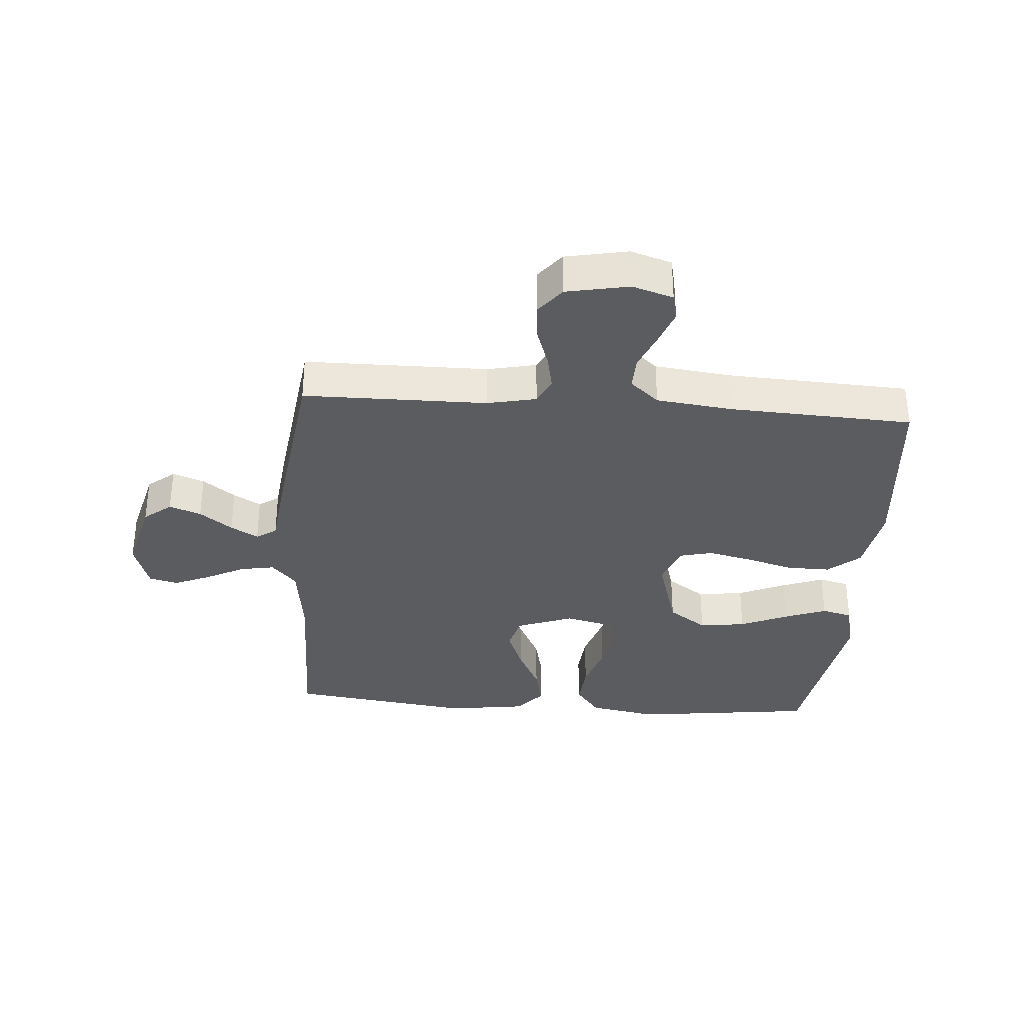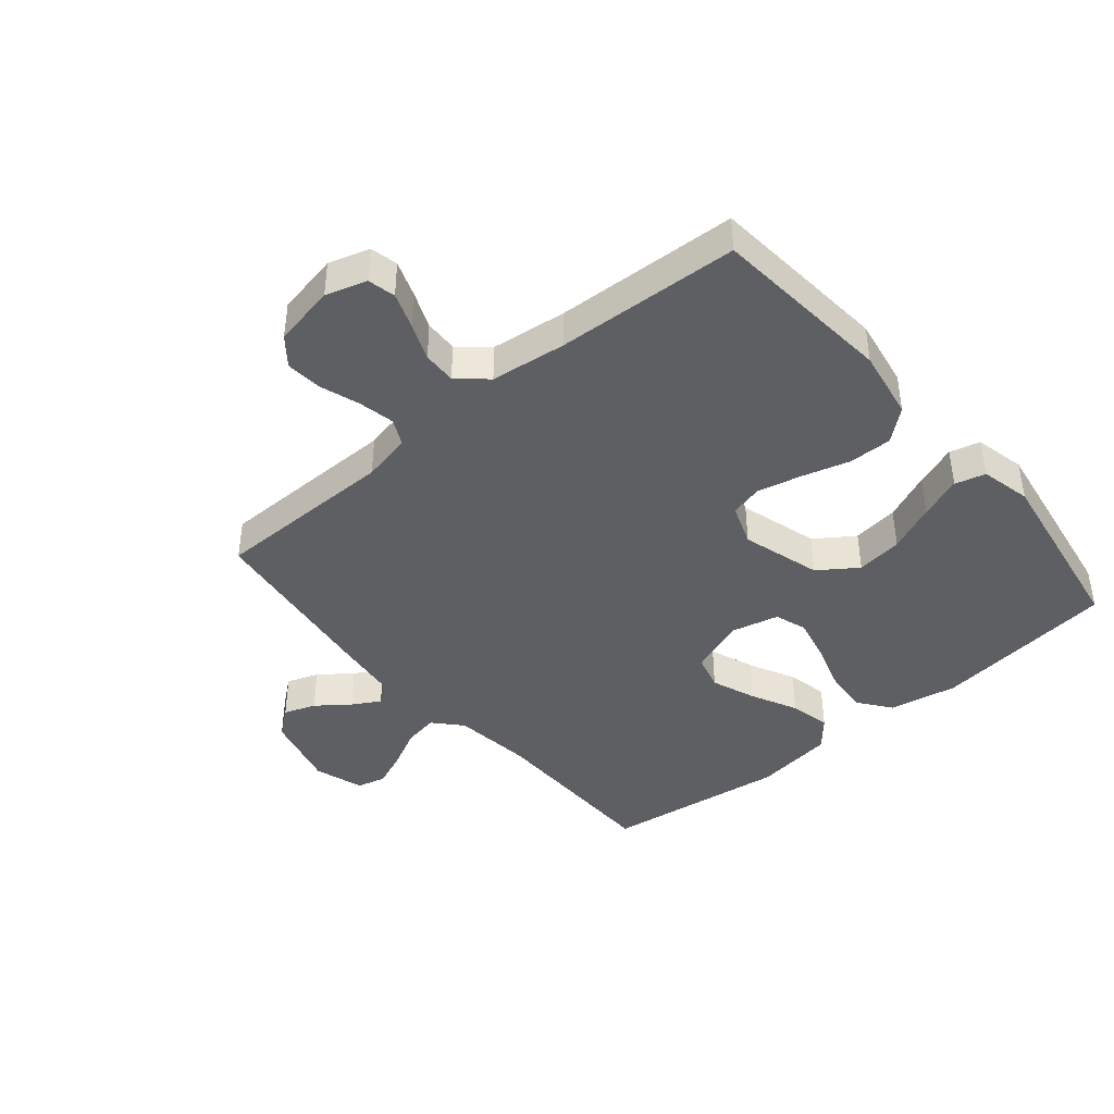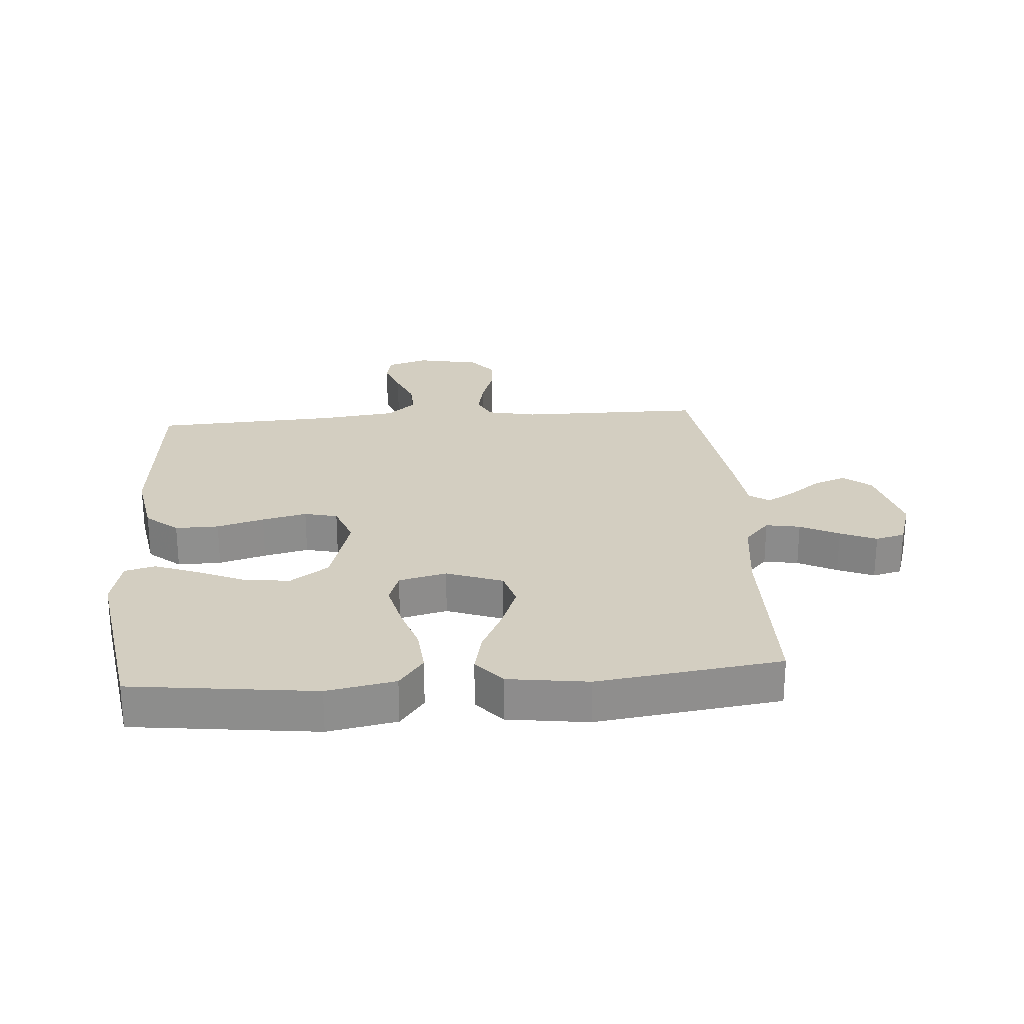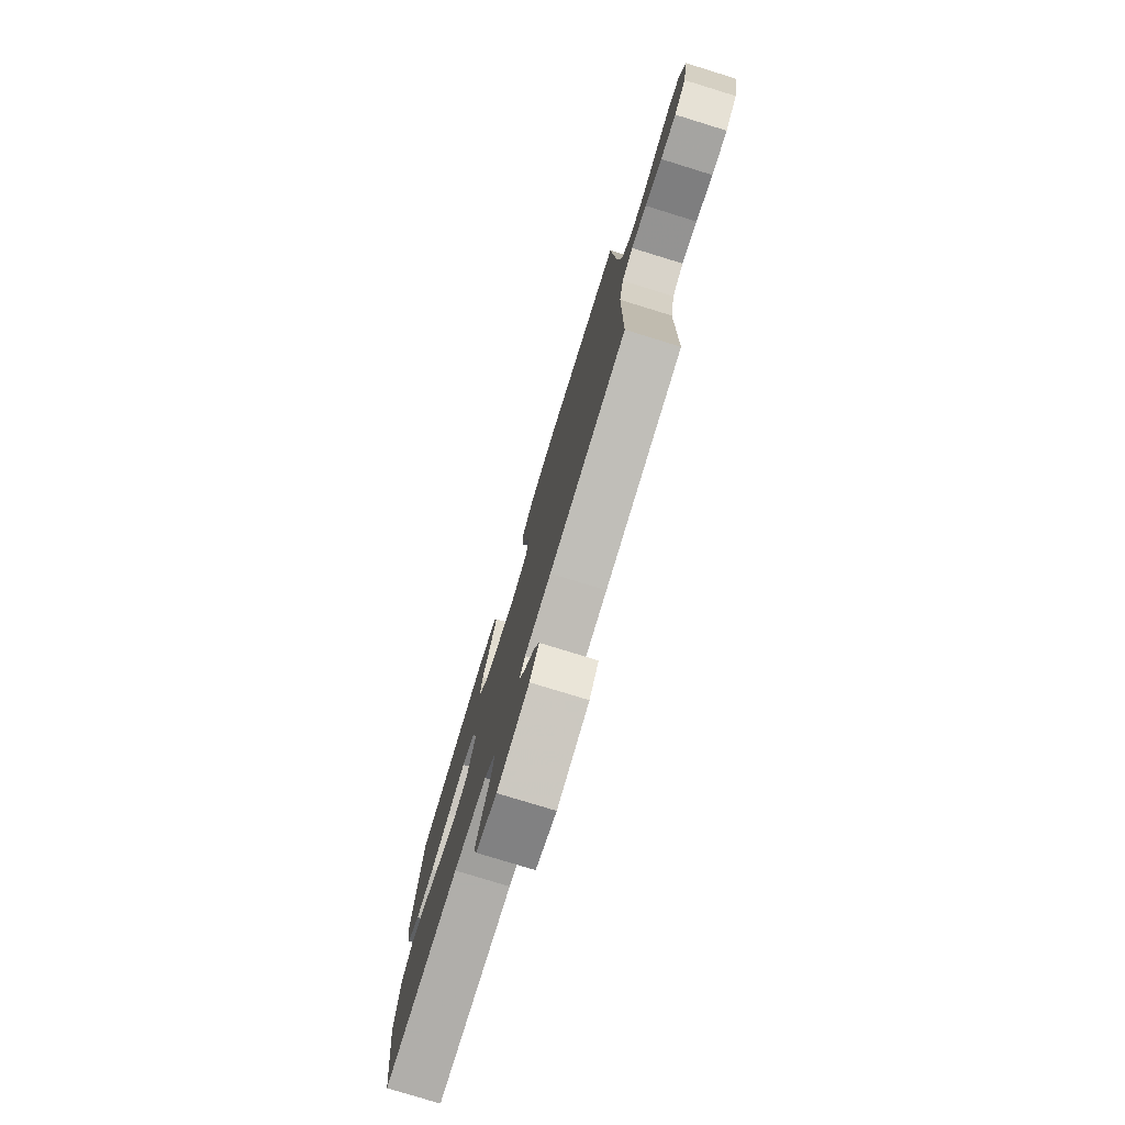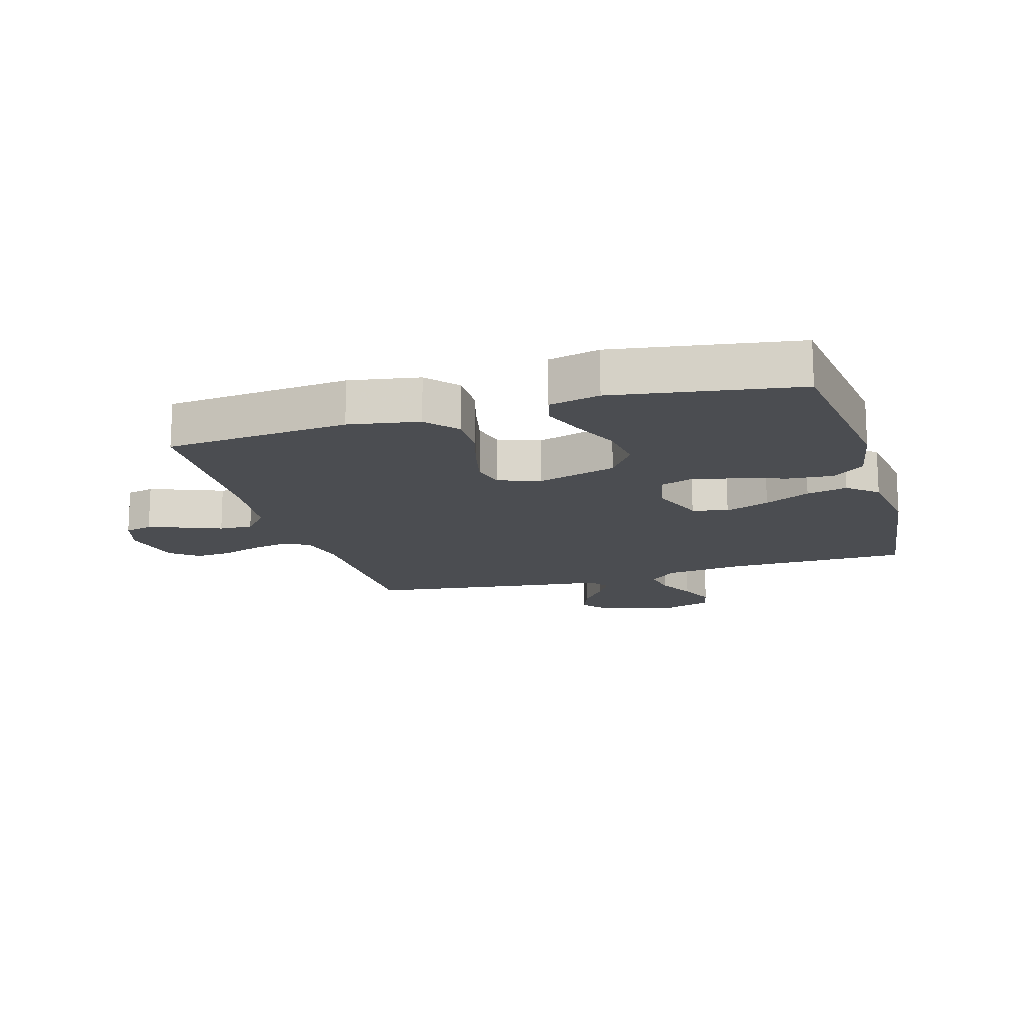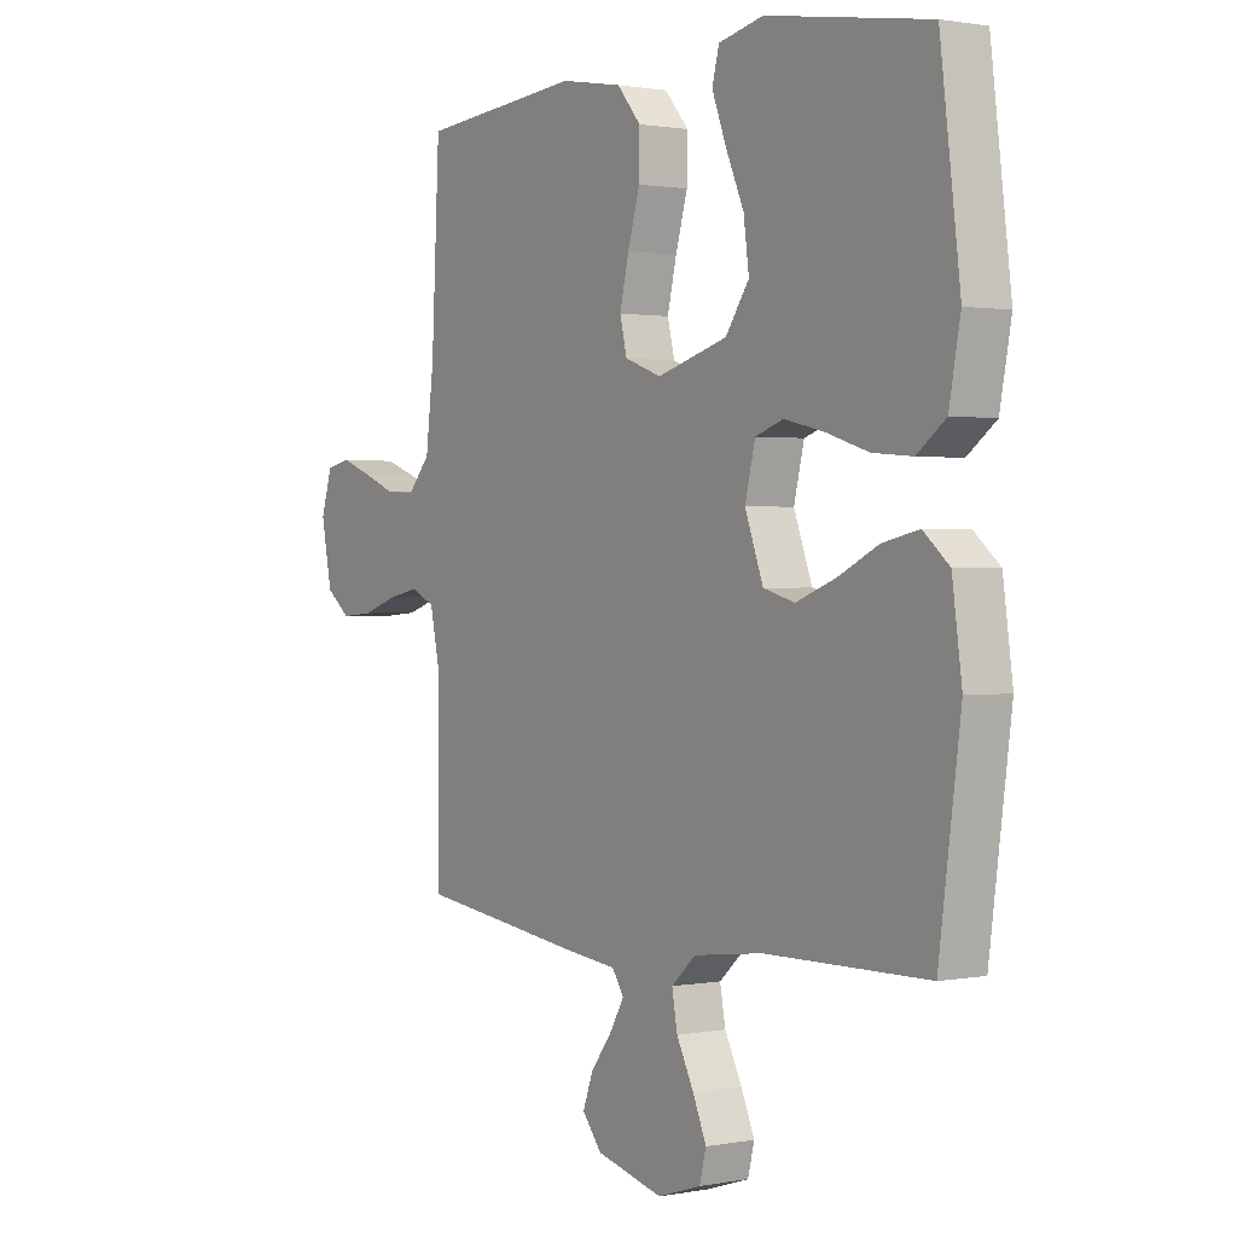
<metadata>
{"format":"obj","ext":"obj","renderer":"f3d","projection":"perspective","resolution":1024,"background":"white","views":[{"elev":-33.9,"azim":-94.2,"up":"+Y"},{"elev":-41.9,"azim":-49.9,"up":"+Y"},{"elev":25.2,"azim":85.6,"up":"+Y"},{"elev":-78.2,"azim":-107.1,"up":"+Z"},{"elev":-15.6,"azim":16.6,"up":"+Y"},{"elev":1.1,"azim":55.4,"up":"+Z"}]}
</metadata>
<code>
v -0.5 0.07 -0.5
v -0.502 0.07 -0.2
v -0.519 0.07 -0.12
v -0.562 0.07 -0.099
v -0.621 0.07 -0.111
v -0.686 0.07 -0.133
v -0.746 0.07 -0.138
v -0.791 0.07 -0.102
v -0.811 0.07 0
v -0.79 0.07 0.067
v -0.745 0.07 0.077
v -0.687 0.07 0.056
v -0.626 0.07 0.031
v -0.571 0.07 0.029
v -0.53 0.07 0.076
v -0.515 0.07 0.2
v -0.5 0.07 0.5
v -0.2 0.07 0.527
v -0.085 0.07 0.507
v -0.041 0.07 0.455
v -0.042 0.07 0.384
v -0.064 0.07 0.307
v -0.081 0.07 0.234
v -0.068 0.07 0.18
v 0 0.07 0.155
v 0.13 0.07 0.193
v 0.174 0.07 0.256
v 0.164 0.07 0.332
v 0.13 0.07 0.41
v 0.104 0.07 0.479
v 0.117 0.07 0.529
v 0.2 0.07 0.548
v 0.5 0.07 0.5
v 0.537 0.07 0.2
v 0.516 0.07 0.088
v 0.463 0.07 0.048
v 0.39 0.07 0.054
v 0.311 0.07 0.079
v 0.238 0.07 0.096
v 0.186 0.07 0.078
v 0.167 0.07 0
v 0.201 0.07 -0.092
v 0.259 0.07 -0.108
v 0.332 0.07 -0.08
v 0.407 0.07 -0.043
v 0.474 0.07 -0.028
v 0.522 0.07 -0.069
v 0.54 0.07 -0.2
v 0.5 0.07 -0.5
v 0.2 0.07 -0.503
v 0.071 0.07 -0.519
v 0.026 0.07 -0.56
v 0.036 0.07 -0.616
v 0.068 0.07 -0.679
v 0.093 0.07 -0.738
v 0.081 0.07 -0.786
v 0 0.07 -0.812
v -0.124 0.07 -0.78
v -0.16 0.07 -0.735
v -0.141 0.07 -0.683
v -0.101 0.07 -0.63
v -0.075 0.07 -0.585
v -0.097 0.07 -0.552
v -0.2 0.07 -0.54
v -0.5 0 -0.5
v -0.502 0 -0.2
v -0.519 0 -0.12
v -0.562 0 -0.099
v -0.621 0 -0.111
v -0.686 0 -0.133
v -0.746 0 -0.138
v -0.791 0 -0.102
v -0.811 0 0
v -0.79 0 0.067
v -0.745 0 0.077
v -0.687 0 0.056
v -0.626 0 0.031
v -0.571 0 0.029
v -0.53 0 0.076
v -0.515 0 0.2
v -0.5 0 0.5
v -0.2 0 0.527
v -0.085 0 0.507
v -0.041 0 0.455
v -0.042 0 0.384
v -0.064 0 0.307
v -0.081 0 0.234
v -0.068 0 0.18
v 0 0 0.155
v 0.13 0 0.193
v 0.174 0 0.256
v 0.164 0 0.332
v 0.13 0 0.41
v 0.104 0 0.479
v 0.117 0 0.529
v 0.2 0 0.548
v 0.5 0 0.5
v 0.537 0 0.2
v 0.516 0 0.088
v 0.463 0 0.048
v 0.39 0 0.054
v 0.311 0 0.079
v 0.238 0 0.096
v 0.186 0 0.078
v 0.167 0 0
v 0.201 0 -0.092
v 0.259 0 -0.108
v 0.332 0 -0.08
v 0.407 0 -0.043
v 0.474 0 -0.028
v 0.522 0 -0.069
v 0.54 0 -0.2
v 0.5 0 -0.5
v 0.2 0 -0.503
v 0.071 0 -0.519
v 0.026 0 -0.56
v 0.036 0 -0.616
v 0.068 0 -0.679
v 0.093 0 -0.738
v 0.081 0 -0.786
v 0 0 -0.812
v -0.124 0 -0.78
v -0.16 0 -0.735
v -0.141 0 -0.683
v -0.101 0 -0.63
v -0.075 0 -0.585
v -0.097 0 -0.552
v -0.2 0 -0.54
f 63 64 1 2
f 59 60 61
f 58 59 61
f 57 58 61
f 56 57 61
f 55 56 61
f 54 55 61
f 53 54 61
f 52 53 61 62
f 51 52 62 63
f 48 49 50
f 47 48 50
f 46 47 50
f 45 46 50
f 44 45 50
f 43 44 50 51
f 63 2 3
f 51 63 3
f 43 51 3
f 42 43 3
f 36 37 38
f 35 36 38
f 34 35 38
f 33 34 38
f 32 33 38
f 31 32 38
f 30 31 38
f 29 30 38
f 28 29 38
f 27 28 38 39
f 26 27 39 40
f 20 21 22
f 19 20 22
f 18 19 22
f 17 18 22
f 16 17 22
f 15 16 22 23
f 14 15 23 24
f 11 12 13
f 10 11 13
f 9 10 13
f 8 9 13
f 7 8 13
f 6 7 13
f 5 6 13
f 4 5 13 14
f 14 24 25
f 4 14 25
f 3 4 25
f 42 3 25
f 41 42 25
f 25 26 40 41
f 66 65 128 127
f 125 124 123
f 125 123 122
f 125 122 121
f 125 121 120
f 125 120 119
f 125 119 118
f 125 118 117
f 126 125 117 116
f 127 126 116 115
f 114 113 112
f 114 112 111
f 114 111 110
f 114 110 109
f 114 109 108
f 115 114 108 107
f 67 66 127
f 67 127 115
f 67 115 107
f 67 107 106
f 102 101 100
f 102 100 99
f 102 99 98
f 102 98 97
f 102 97 96
f 102 96 95
f 102 95 94
f 102 94 93
f 102 93 92
f 103 102 92 91
f 104 103 91 90
f 86 85 84
f 86 84 83
f 86 83 82
f 86 82 81
f 86 81 80
f 87 86 80 79
f 88 87 79 78
f 77 76 75
f 77 75 74
f 77 74 73
f 77 73 72
f 77 72 71
f 77 71 70
f 77 70 69
f 78 77 69 68
f 89 88 78
f 89 78 68
f 89 68 67
f 89 67 106
f 89 106 105
f 105 104 90 89
f 1 65 66 2
f 2 66 67 3
f 3 67 68 4
f 4 68 69 5
f 5 69 70 6
f 6 70 71 7
f 7 71 72 8
f 8 72 73 9
f 9 73 74 10
f 10 74 75 11
f 11 75 76 12
f 12 76 77 13
f 13 77 78 14
f 14 78 79 15
f 15 79 80 16
f 16 80 81 17
f 17 81 82 18
f 18 82 83 19
f 19 83 84 20
f 20 84 85 21
f 21 85 86 22
f 22 86 87 23
f 23 87 88 24
f 24 88 89 25
f 25 89 90 26
f 26 90 91 27
f 27 91 92 28
f 28 92 93 29
f 29 93 94 30
f 30 94 95 31
f 31 95 96 32
f 32 96 97 33
f 33 97 98 34
f 34 98 99 35
f 35 99 100 36
f 36 100 101 37
f 37 101 102 38
f 38 102 103 39
f 39 103 104 40
f 40 104 105 41
f 41 105 106 42
f 42 106 107 43
f 43 107 108 44
f 44 108 109 45
f 45 109 110 46
f 46 110 111 47
f 47 111 112 48
f 48 112 113 49
f 49 113 114 50
f 50 114 115 51
f 51 115 116 52
f 52 116 117 53
f 53 117 118 54
f 54 118 119 55
f 55 119 120 56
f 56 120 121 57
f 57 121 122 58
f 58 122 123 59
f 59 123 124 60
f 60 124 125 61
f 61 125 126 62
f 62 126 127 63
f 63 127 128 64
f 64 128 65 1

</code>
